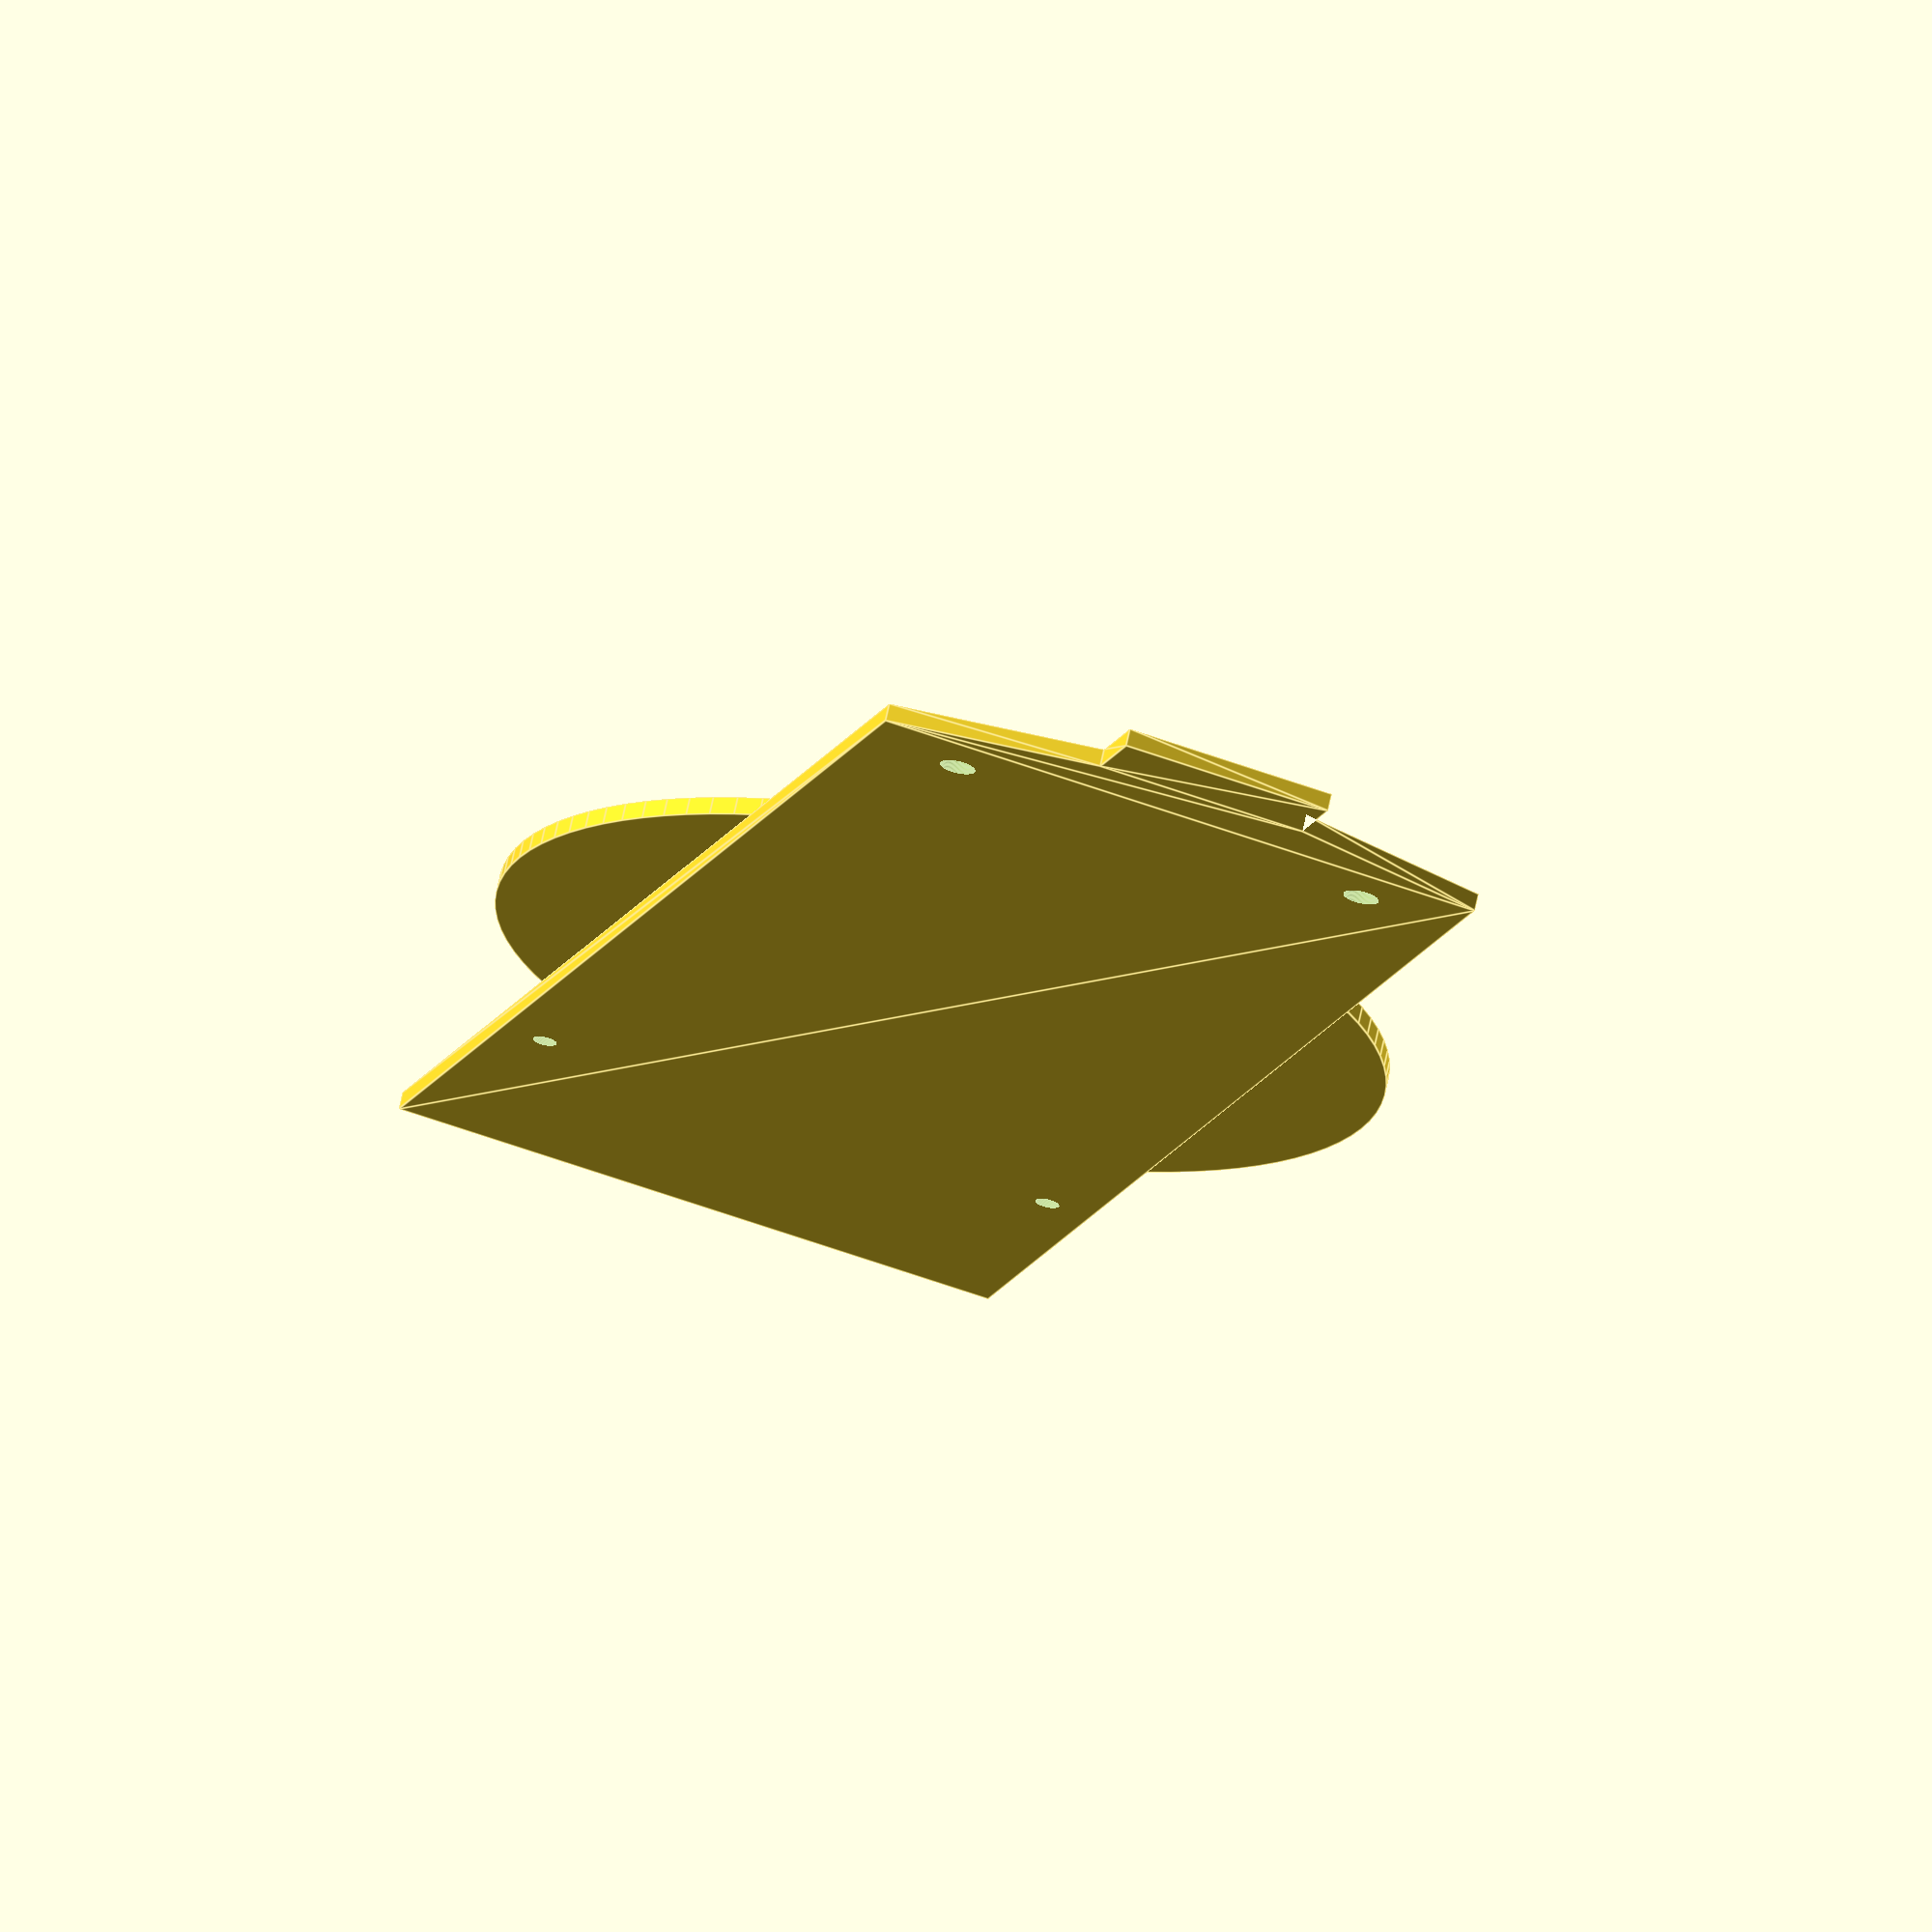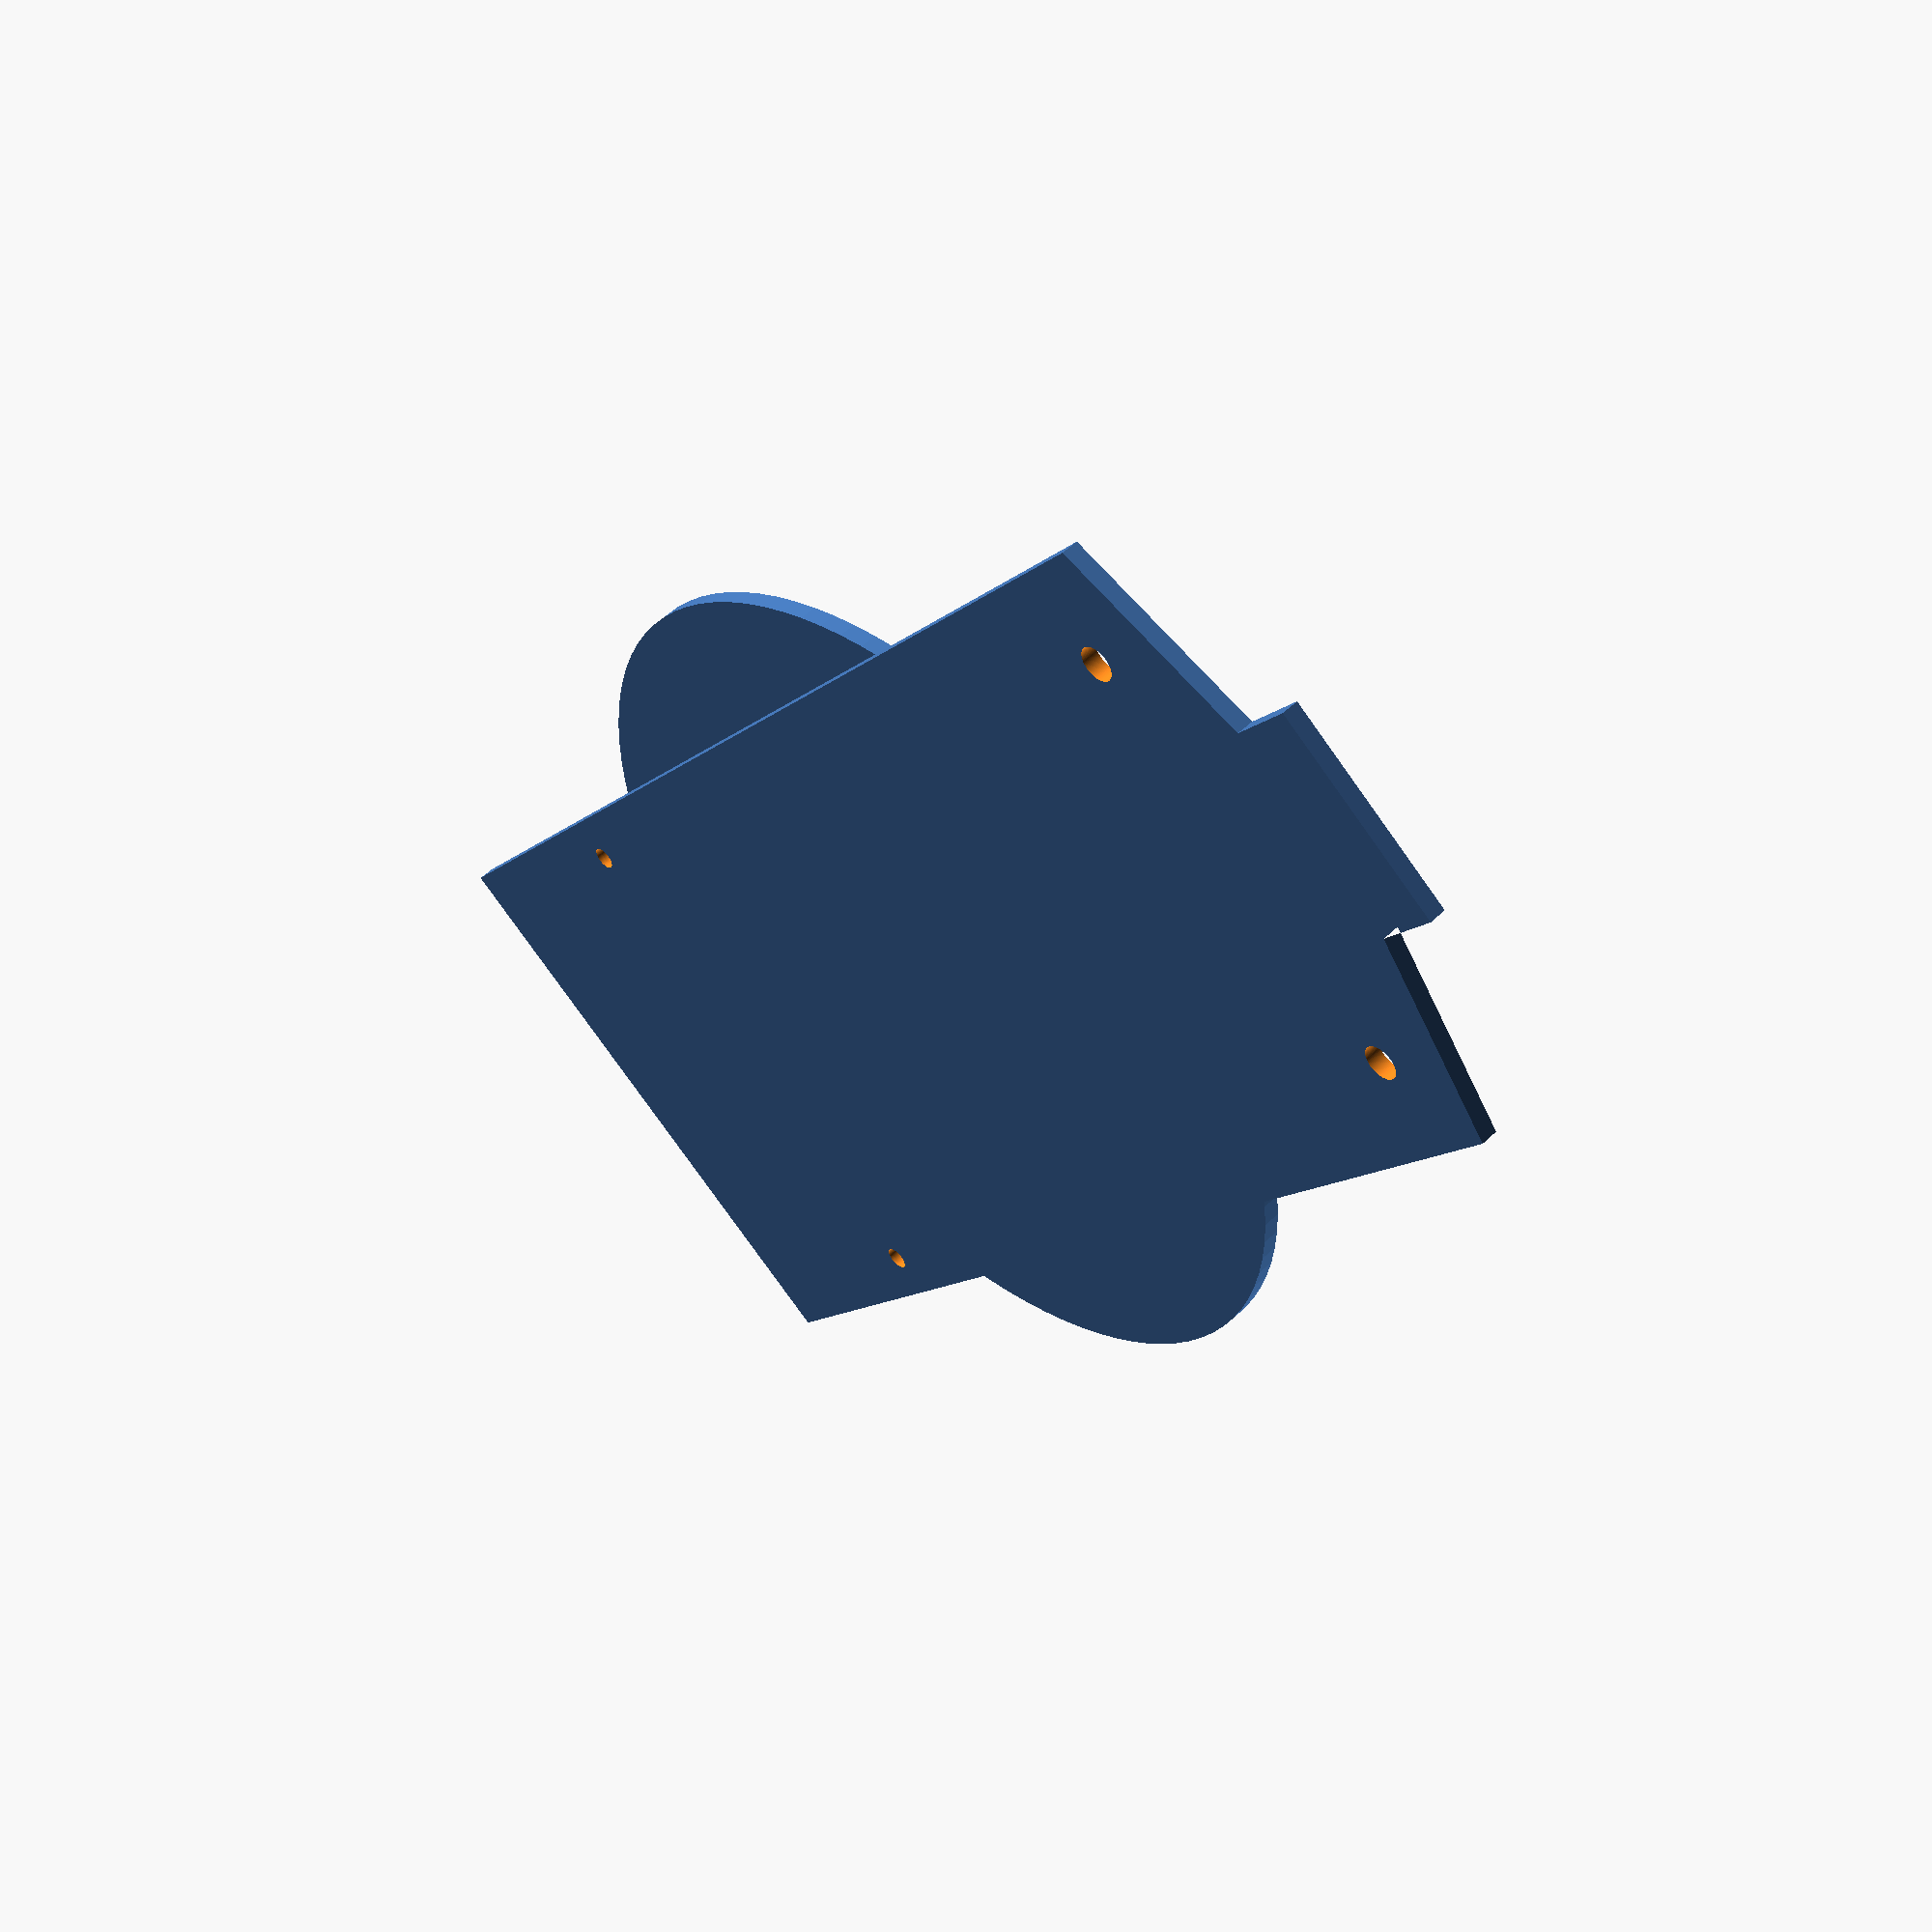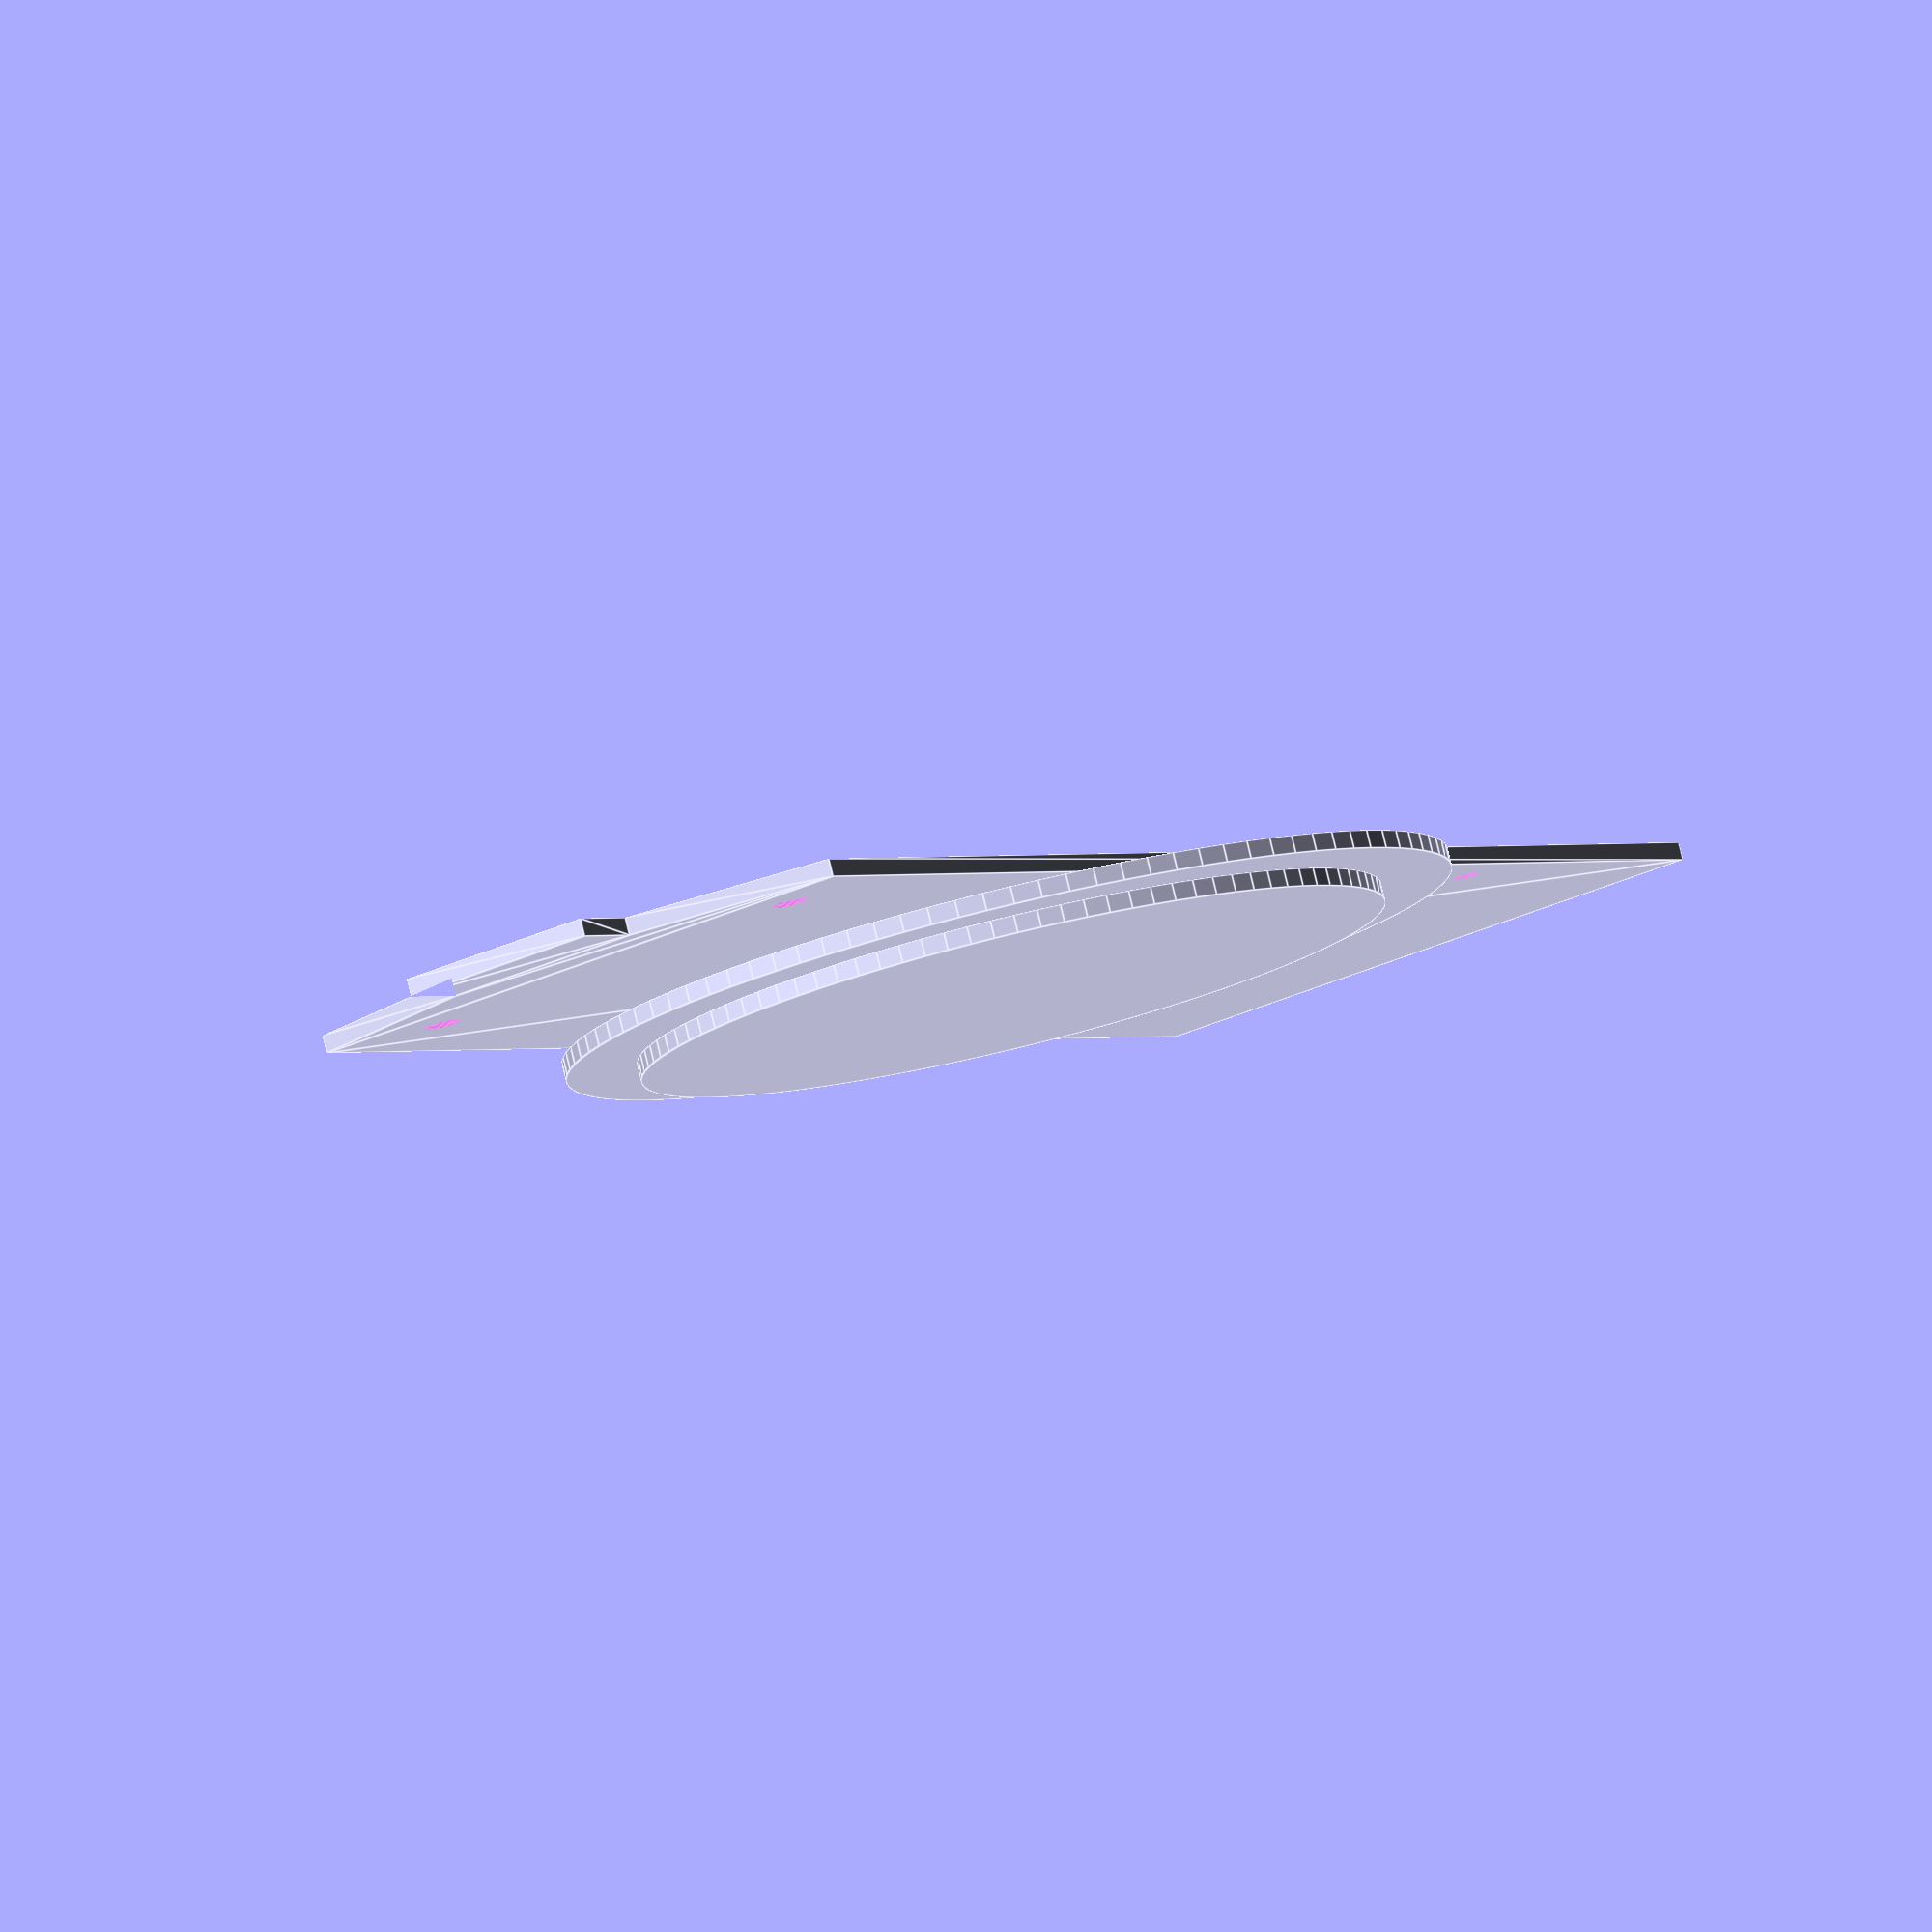
<openscad>
// Rechargeable phone support.


// The wire charging loop, must be as close as possible as the phone
LoopDiameter = 42;
LoopHeight = 1;

// The rubber support for the loop
LoopSupportDiameter = 50;
LoopSupportHeight = 1;

// The electronics circuit
CircuitWidth = 35;
CircuitShortLength = 83;
CircuitMidLength = 86.6;
CircuitFullLength = 91;
CircuitExtremeWidth = 12;
CircuitHeight = 1;
CircuitShortToMid = CircuitMidLength - CircuitShortLength;
CircuitShortToFull = CircuitFullLength - CircuitShortLength;


// The two simple holes in the circuit
PinDiameter = 1.35;
PinSeparation = 31.18 - PinDiameter;
PinFromSide = 17.5;

// The two screwing holes
PostDiameter = 4.05;
PostHole = 2;
PostSeparation = 28 - PostDiameter;

PinPostSeparation = 64.64 - PostDiameter / 2 - PinDiameter / 2;

// Same as mirror() but duplicates the children as opposed to just move it.
module mirrored(v) {
  union() {
    children();
    mirror(v = v)
      children();
  } 
}

module Circuit2D() {
  // A polygon do do a side, mirrored for the other side.
  mirrored([1, 0, 0])
    polygon([
			[0, CircuitShortLength / 2],
      [CircuitWidth / 2, CircuitShortLength / 2],
      [CircuitWidth / 2, -CircuitShortLength / 2],
      [CircuitExtremeWidth / 2, -CircuitShortLength / 2 - CircuitShortToMid],
      [CircuitExtremeWidth / 2, -CircuitShortLength / 2 - CircuitShortToFull],
      [0, -CircuitShortLength / 2 - CircuitShortToFull],
    ]);
}

module CircuitSimulation() {
	PinFromCenterY = CircuitShortLength / 2 - PinFromSide;
	PostFromCenterY = PinFromCenterY - PinPostSeparation;
	difference() {
    linear_extrude(1) Circuit2D();
		mirrored([1, 0, 0]) {
			translate([PinSeparation / 2, PinFromCenterY, 0])
			  cylinder(r = PinDiameter / 2, h = 10 + .02, center = true, $fn = 100);
	  }
		mirrored([1, 0, 0]) {
			translate([PostSeparation / 2, PostFromCenterY, 0])
			  cylinder(r = PostHole / 2, h = 10 + .02, center = true, $fn = 100);
	  }
  }
}

module InductionSimulation() {
	translate([0, 0, LoopSupportHeight / 2 + CircuitHeight]) union () {
    cylinder(r = LoopSupportDiameter / 2, h = LoopSupportHeight, center = true, $fn = 100);
		translate([0, 0, LoopSupportHeight])
      cylinder(r = LoopDiameter / 2, h = LoopHeight, center = true, $fn = 100);
  }
}

CircuitSimulation();
InductionSimulation();
</openscad>
<views>
elev=109.9 azim=340.8 roll=347.9 proj=o view=edges
elev=307.5 azim=144.1 roll=224.1 proj=p view=wireframe
elev=278.7 azim=144.7 roll=346.4 proj=o view=edges
</views>
